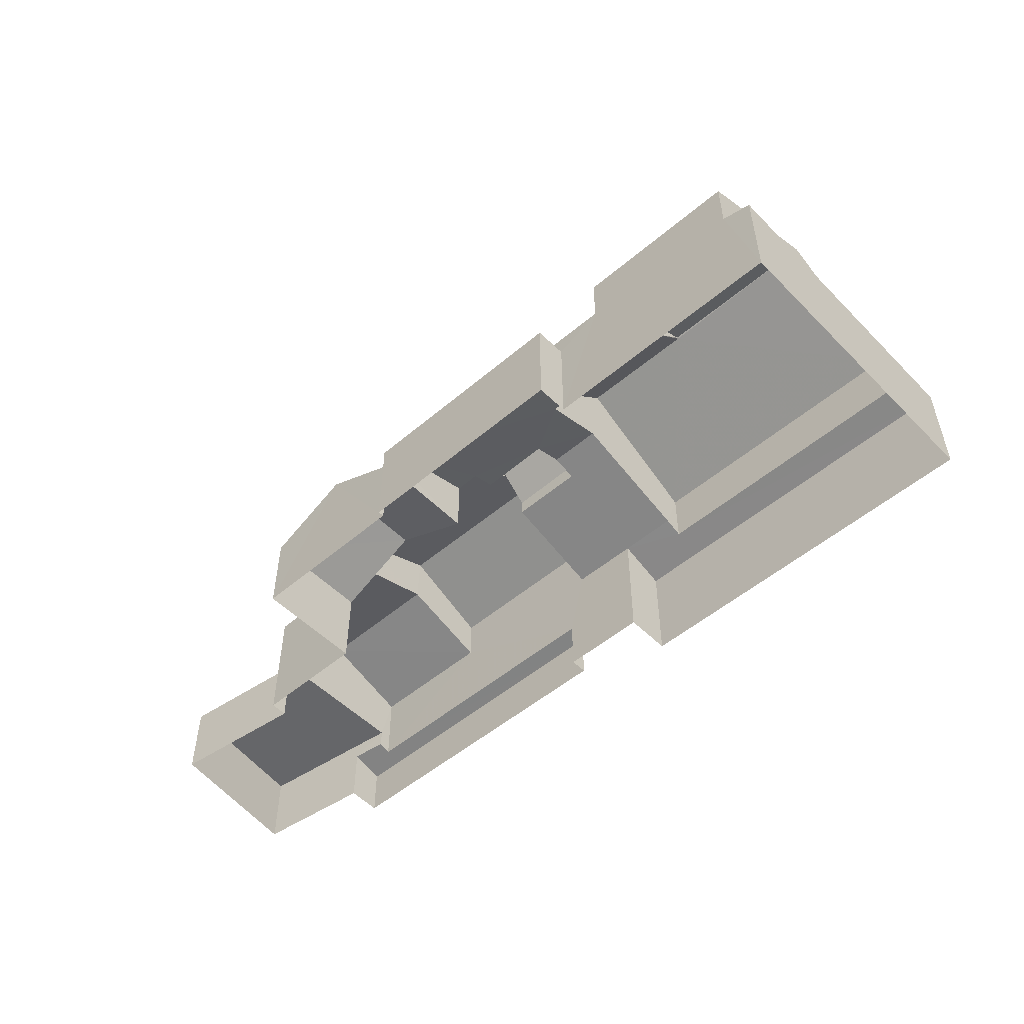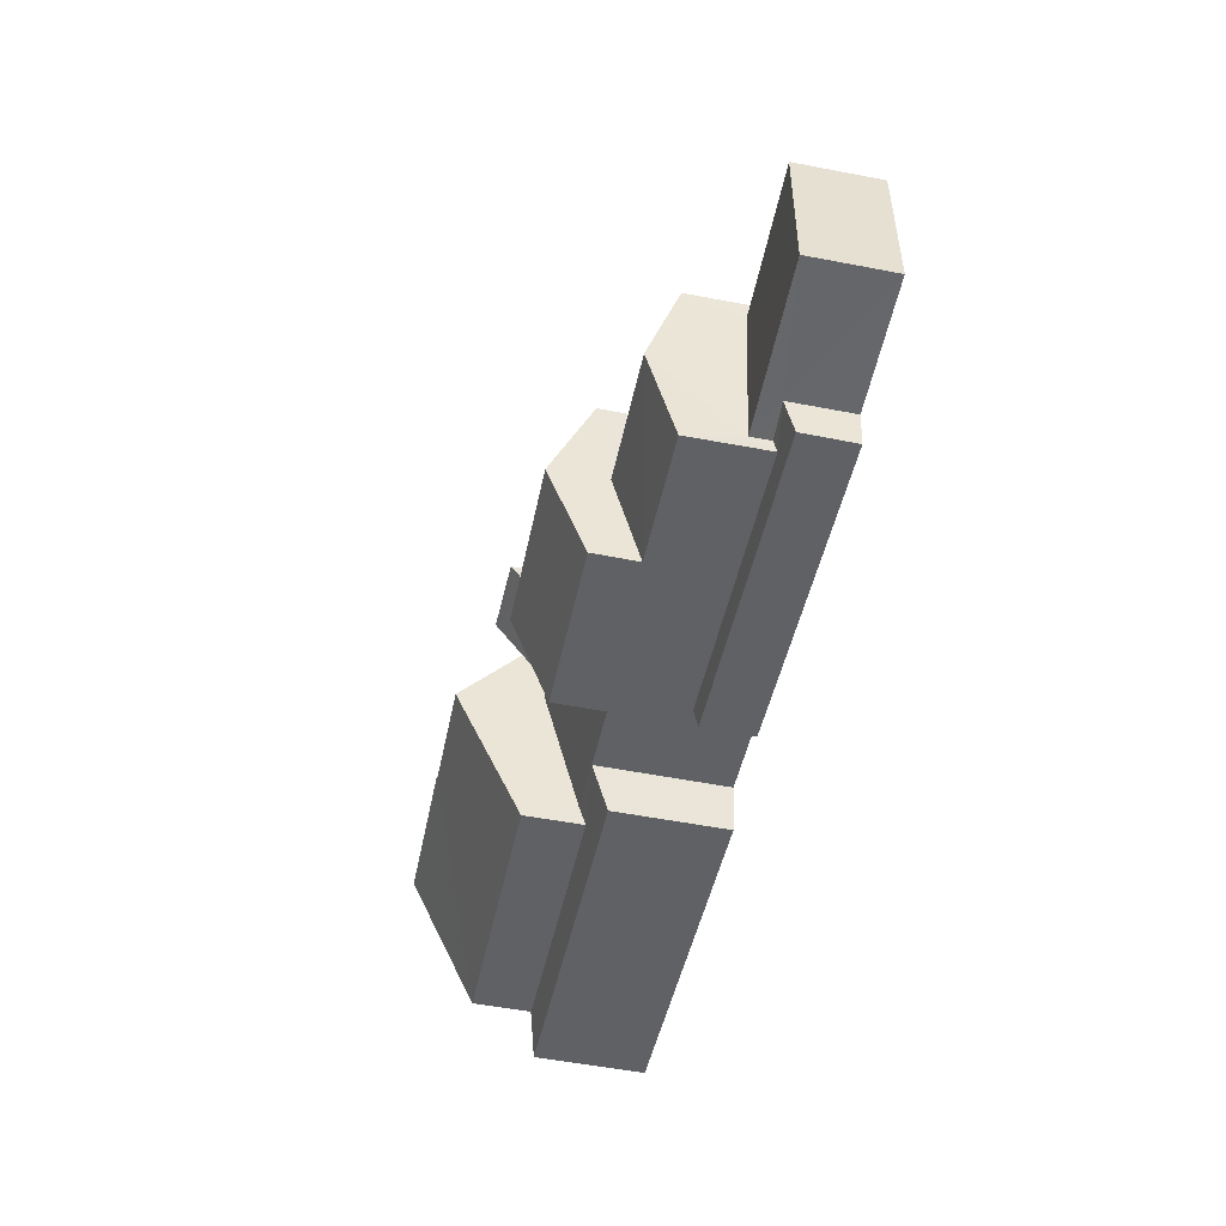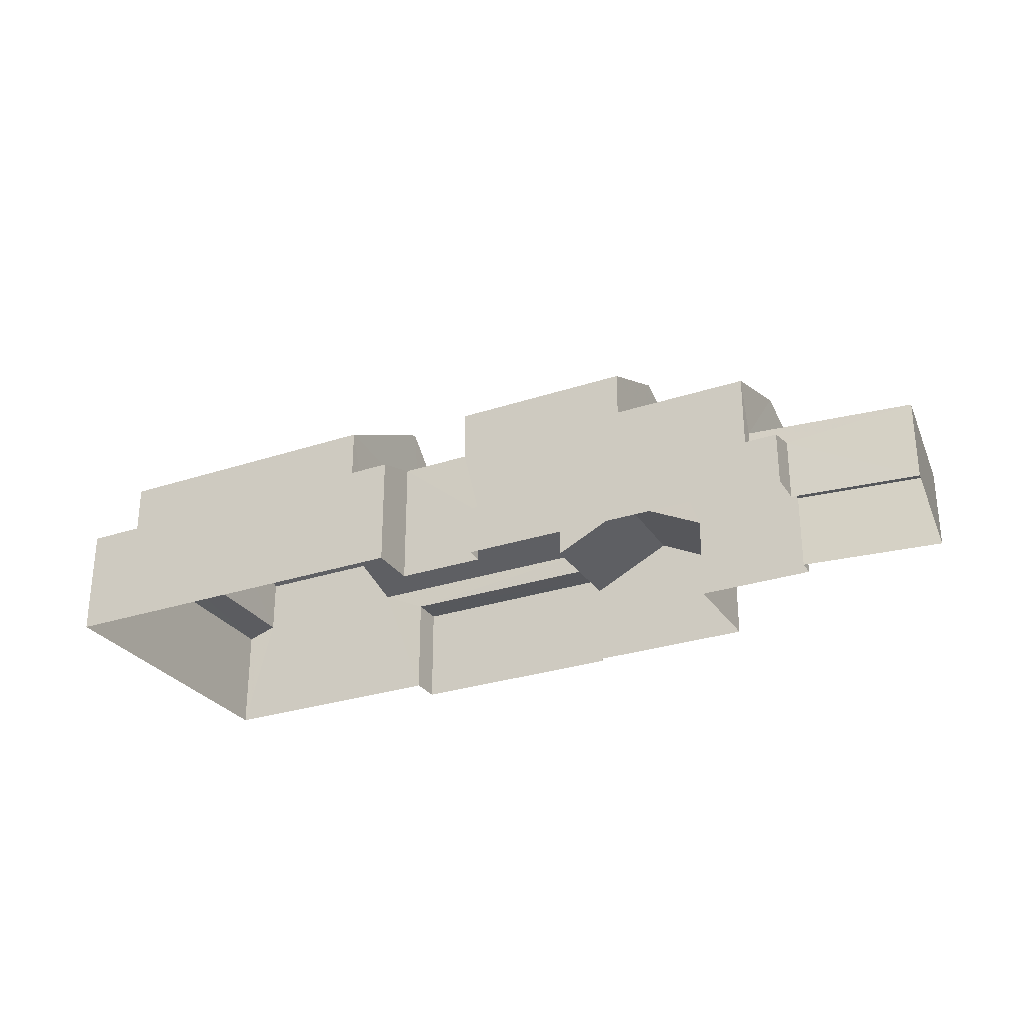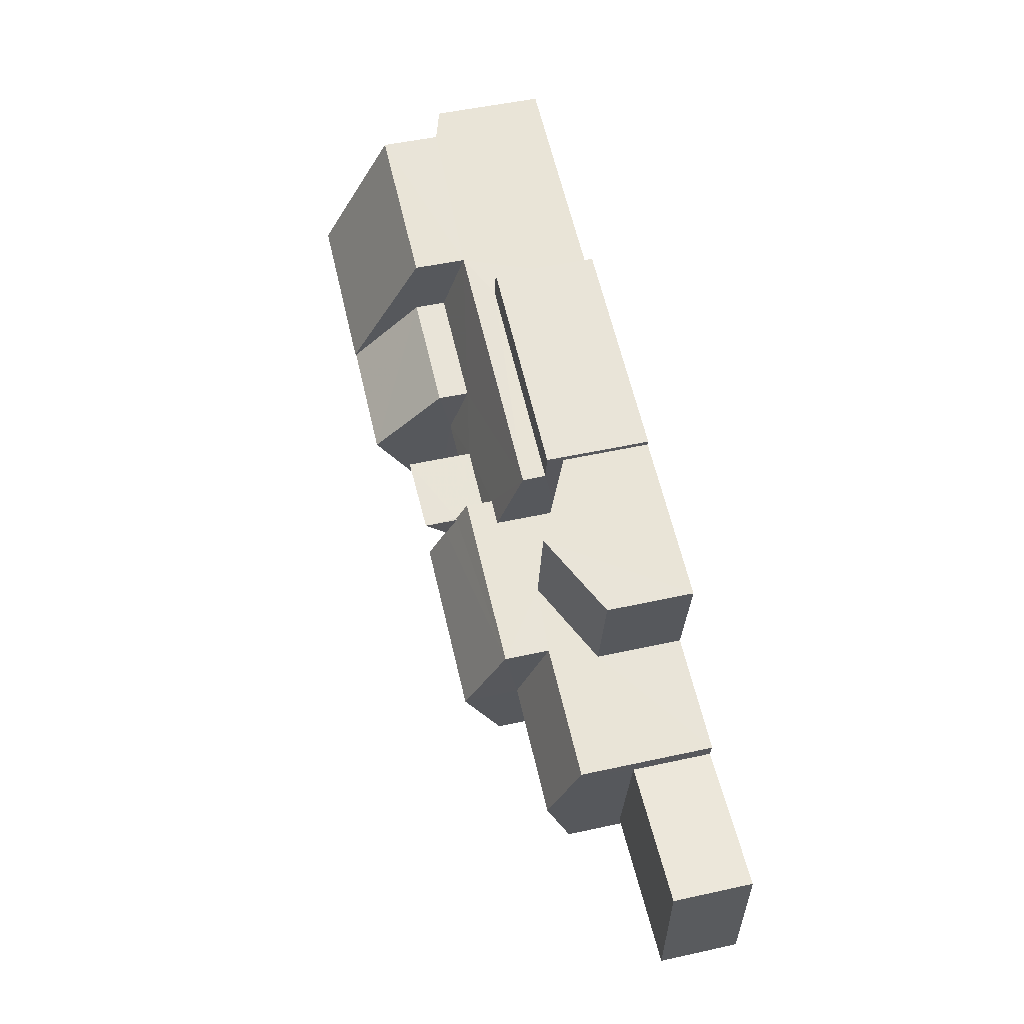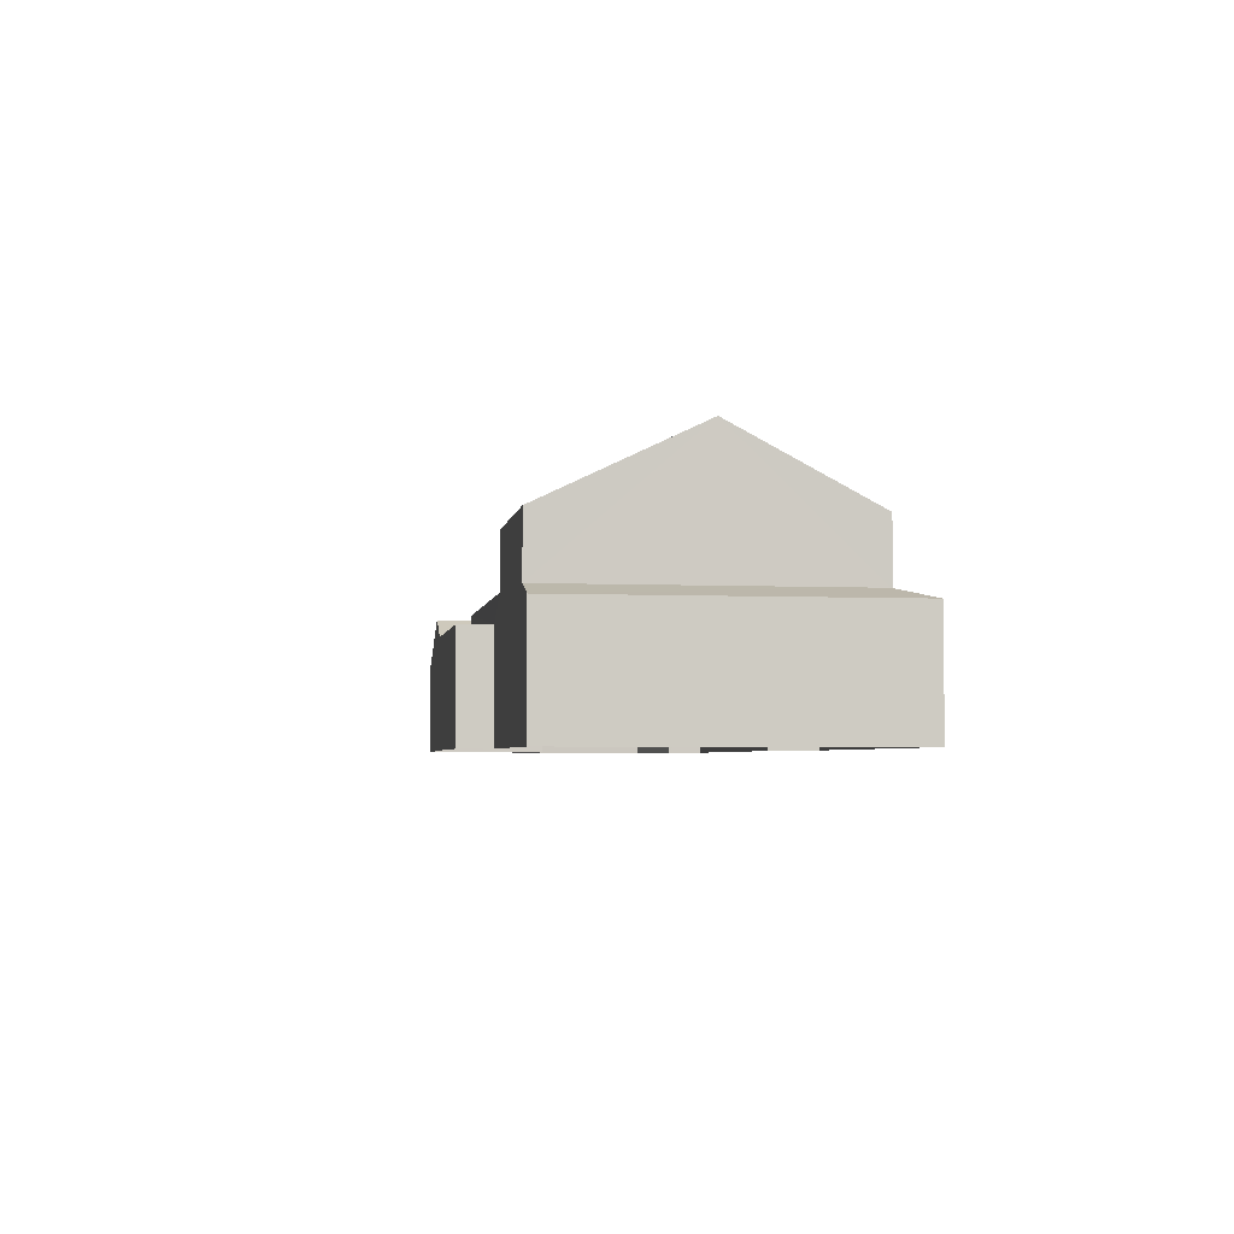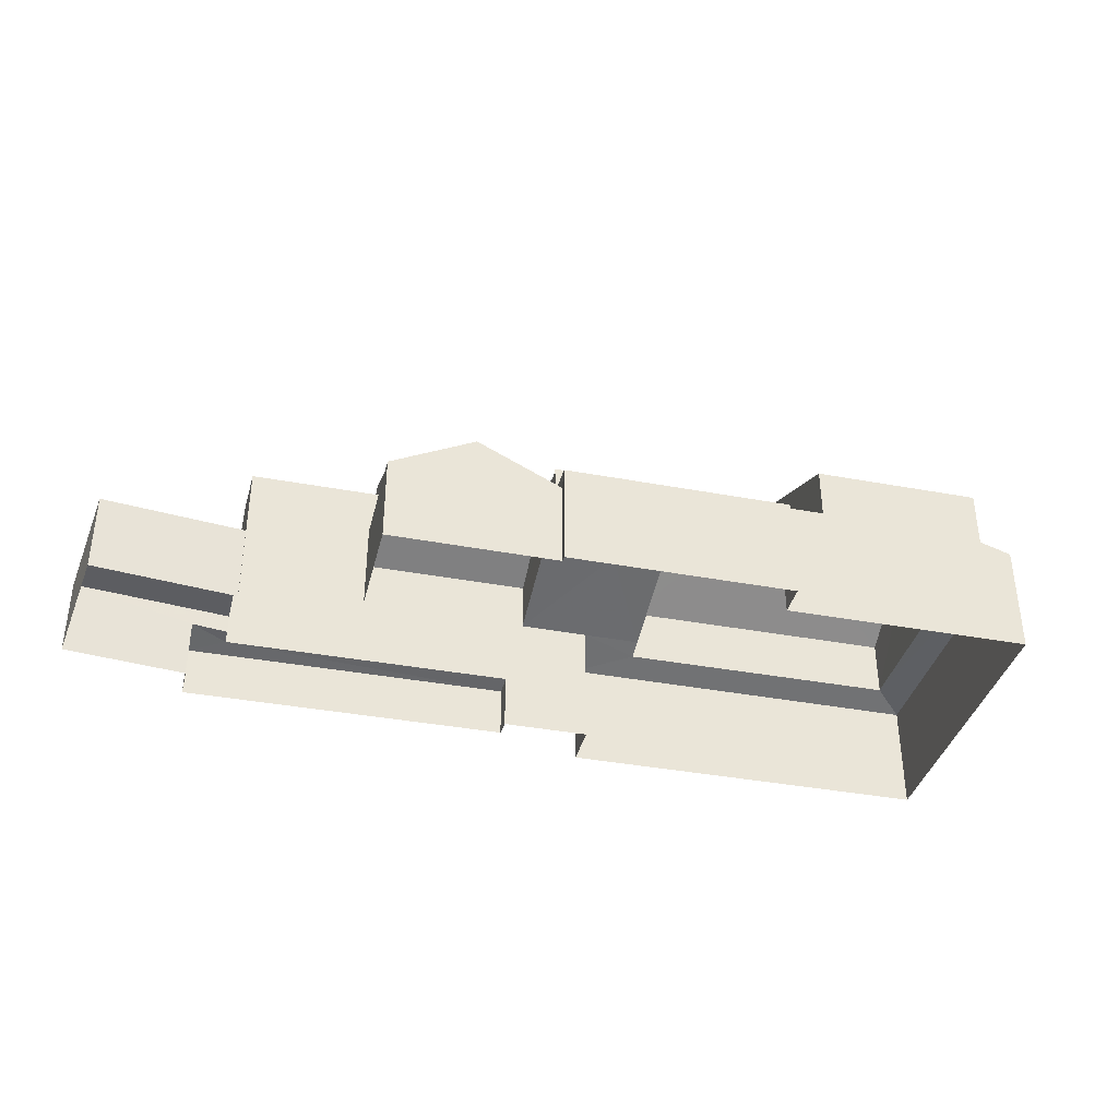
<metadata>
{"format":"obj","ext":"obj","renderer":"f3d","projection":"perspective","resolution":1024,"background":"white","views":[{"elev":-51.7,"azim":-147.4,"up":"+Z"},{"elev":-55.4,"azim":78.7,"up":"+Y"},{"elev":-28.3,"azim":16.7,"up":"+Z"},{"elev":52.1,"azim":76.6,"up":"+Y"},{"elev":-3.9,"azim":-108.8,"up":"+Z"},{"elev":-36.9,"azim":156.3,"up":"+Z"}]}
</metadata>
<code>
v -2.202e+05 -1.245e+05 29.52
v -2.202e+05 -1.245e+05 29.52
v -2.202e+05 -1.245e+05 29.52
v -2.202e+05 -1.245e+05 29.52
v -2.202e+05 -1.245e+05 29.52
v -2.202e+05 -1.245e+05 29.52
v -2.202e+05 -1.245e+05 29.52
v -2.202e+05 -1.245e+05 29.52
v -2.202e+05 -1.245e+05 29.52
v -2.202e+05 -1.245e+05 29.52
v -2.202e+05 -1.245e+05 29.52
v -2.202e+05 -1.245e+05 29.52
v -2.202e+05 -1.245e+05 29.52
v -2.202e+05 -1.245e+05 29.52
v -2.202e+05 -1.245e+05 29.52
v -2.202e+05 -1.245e+05 29.52
v -2.202e+05 -1.245e+05 29.52
v -2.202e+05 -1.245e+05 29.52
v -2.202e+05 -1.245e+05 33.05
v -2.202e+05 -1.245e+05 33.05
v -2.202e+05 -1.245e+05 32.75
v -2.202e+05 -1.245e+05 32.75
v -2.202e+05 -1.245e+05 33.26
v -2.202e+05 -1.245e+05 32.03
v -2.202e+05 -1.245e+05 33.26
v -2.202e+05 -1.245e+05 32.03
v -2.202e+05 -1.245e+05 31.15
v -2.202e+05 -1.245e+05 31.01
v -2.202e+05 -1.245e+05 31.01
v -2.202e+05 -1.245e+05 31.28
v -2.202e+05 -1.245e+05 31.15
v -2.202e+05 -1.245e+05 31.25
v -2.202e+05 -1.245e+05 34.37
v -2.202e+05 -1.245e+05 34.37
v -2.202e+05 -1.245e+05 34.13
v -2.202e+05 -1.245e+05 33.85
v -2.202e+05 -1.245e+05 33.85
v -2.202e+05 -1.245e+05 33.23
v -2.202e+05 -1.245e+05 34.13
v -2.202e+05 -1.245e+05 33.93
v -2.202e+05 -1.245e+05 33.23
v -2.202e+05 -1.245e+05 33.93
v -2.202e+05 -1.245e+05 35.86
v -2.202e+05 -1.245e+05 34.71
v -2.202e+05 -1.245e+05 35.86
v -2.202e+05 -1.245e+05 34.71
v -2.202e+05 -1.245e+05 31.81
v -2.202e+05 -1.245e+05 31.81
v -2.202e+05 -1.245e+05 31.81
v -2.202e+05 -1.245e+05 31.81
v -2.202e+05 -1.245e+05 34.25
v -2.202e+05 -1.245e+05 34.25
v -2.202e+05 -1.245e+05 33.4
v -2.202e+05 -1.245e+05 33.4
v -2.202e+05 -1.245e+05 33.23
v -2.202e+05 -1.245e+05 34.15
v -2.202e+05 -1.245e+05 33.23
v -2.202e+05 -1.245e+05 34.15
v -2.202e+05 -1.245e+05 33.4
v -2.202e+05 -1.245e+05 33.4
v -2.202e+05 -1.245e+05 35.02
v -2.202e+05 -1.245e+05 34.71
v -2.202e+05 -1.245e+05 35.02
v -2.202e+05 -1.245e+05 34.71
v -2.202e+05 -1.245e+05 35.35
v -2.202e+05 -1.245e+05 35.35
v -2.202e+05 -1.245e+05 33.23
v -2.202e+05 -1.245e+05 33.04
v -2.202e+05 -1.245e+05 32.75
v -2.202e+05 -1.245e+05 33.04
v -2.202e+05 -1.245e+05 36.81
v -2.202e+05 -1.245e+05 34.74
v -2.202e+05 -1.245e+05 34.74
v -2.202e+05 -1.245e+05 36.81
v -2.202e+05 -1.245e+05 32.56
v -2.202e+05 -1.245e+05 32.56
v -2.202e+05 -1.245e+05 32.56
v -2.202e+05 -1.245e+05 32.56
v -2.202e+05 -1.245e+05 34.74
v -2.202e+05 -1.245e+05 36.79
v -2.202e+05 -1.245e+05 34.74
v -2.202e+05 -1.245e+05 36.79
v -2.202e+05 -1.245e+05 34.74
v -2.202e+05 -1.245e+05 34.74
v -2.202e+05 -1.245e+05 32.06
v -2.202e+05 -1.245e+05 32.06
v -2.202e+05 -1.245e+05 34.69
v -2.202e+05 -1.245e+05 36.03
v -2.202e+05 -1.245e+05 35.99
v -2.202e+05 -1.245e+05 34.64
f 1 2 3
f 2 4 5
f 6 7 8
f 9 10 11
f 7 10 8
f 12 13 14
f 13 5 14
f 13 7 3
f 15 16 13
f 17 16 18
f 17 11 10
f 3 2 5
f 16 10 7
f 13 3 5
f 13 16 7
f 17 10 16
f 19 20 21
f 22 19 21
f 23 24 25
f 23 26 24
f 27 28 29
f 27 29 30
f 31 28 27
f 27 30 32
f 33 34 35
f 36 33 35
f 37 36 38
f 35 39 40
f 38 36 41
f 41 40 42
f 36 35 40
f 36 40 41
f 43 44 45
f 43 46 44
f 47 48 49
f 50 47 49
f 51 52 53
f 54 51 53
f 55 56 57
f 57 56 33
f 55 58 56
f 33 56 34
f 59 60 52
f 51 59 52
f 61 62 63
f 62 61 64
f 65 43 66
f 45 64 66
f 43 45 66
f 66 64 61
f 67 57 68
f 67 68 69
f 68 22 69
f 70 19 22
f 68 70 22
f 71 72 73
f 71 74 72
f 75 76 77
f 78 75 77
f 79 80 81
f 81 80 71
f 79 82 80
f 71 80 74
f 83 82 84
f 83 80 82
f 85 23 25
f 86 85 25
f 87 65 88
f 88 65 89
f 87 90 65
f 89 65 66
f 36 84 33
f 84 82 33
f 57 79 68
f 33 82 79
f 57 33 79
f 66 61 89
f 7 31 3
f 3 31 67
f 57 67 55
f 59 31 27
f 59 27 60
f 46 55 59
f 44 46 59
f 67 31 55
f 55 31 59
f 48 27 32
f 60 27 48
f 17 18 47
f 60 48 52
f 18 53 47
f 48 47 52
f 47 53 52
f 80 83 74
f 83 37 72
f 37 38 72
f 74 83 72
f 22 2 1
f 69 22 1
f 44 59 51
f 44 51 45
f 51 64 45
f 51 54 64
f 7 6 28
f 31 7 28
f 89 61 63
f 89 63 88
f 63 35 88
f 63 39 35
f 41 76 75
f 41 75 38
f 73 72 38
f 75 5 38
f 38 5 4
f 20 4 21
f 73 38 20
f 20 38 4
f 10 9 30
f 9 49 30
f 30 48 32
f 30 49 48
f 73 20 71
f 19 81 71
f 19 70 81
f 20 19 71
f 16 15 24
f 26 16 24
f 29 6 8
f 29 28 6
f 77 12 14
f 78 77 14
f 22 4 2
f 22 21 4
f 24 15 25
f 15 13 25
f 13 86 25
f 47 50 11
f 17 47 11
f 10 29 8
f 10 30 29
f 39 62 40
f 39 63 62
f 88 34 87
f 87 34 56
f 35 34 88
f 26 18 16
f 18 26 53
f 42 23 85
f 54 23 64
f 53 26 54
f 62 64 42
f 26 23 54
f 62 42 40
f 64 23 42
f 56 90 87
f 56 58 90
f 81 70 68
f 79 81 68
f 49 9 11
f 50 49 11
f 13 12 86
f 12 77 86
f 86 76 85
f 42 85 41
f 85 76 41
f 86 77 76
f 65 90 43
f 90 58 46
f 58 55 46
f 90 46 43
f 37 83 84
f 36 37 84
f 3 69 1
f 3 67 69
f 5 78 14
f 5 75 78

</code>
